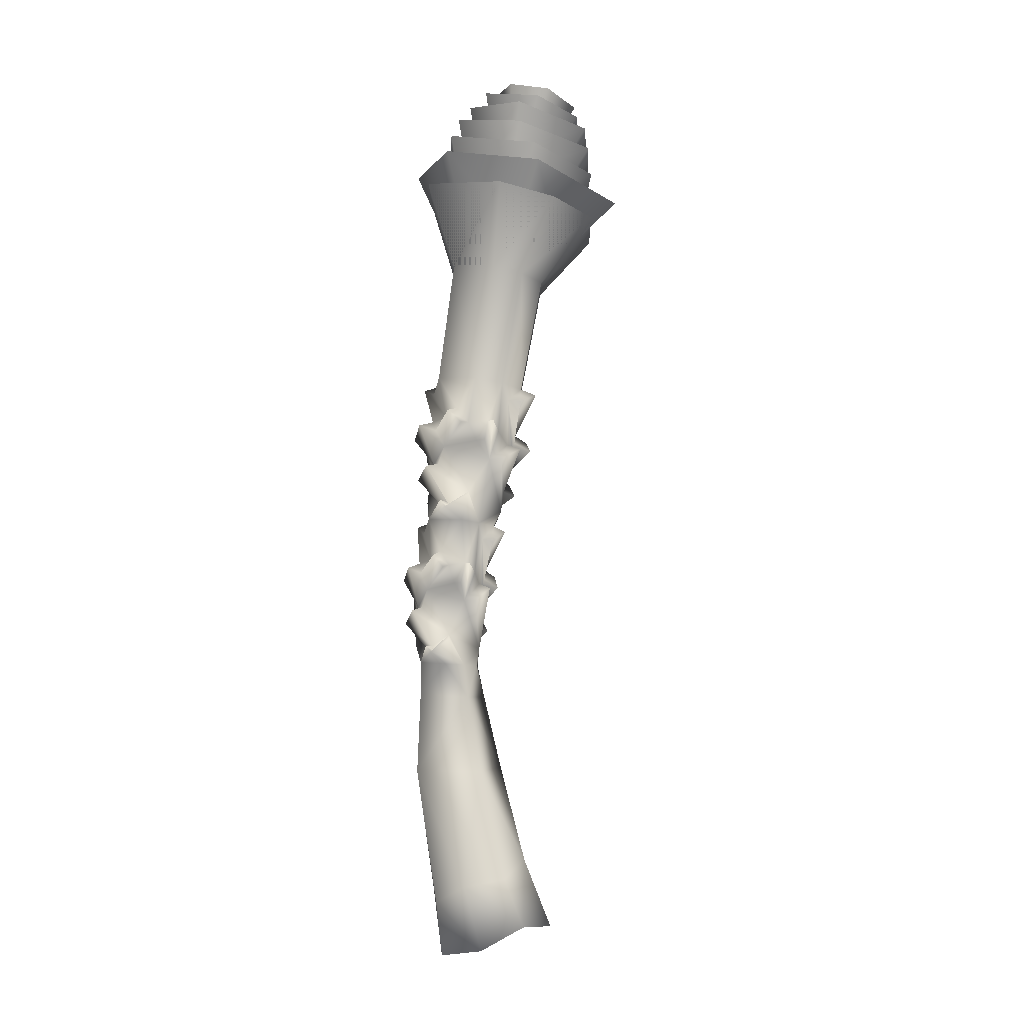
<metadata>
{"format":"obj","ext":"obj","renderer":"f3d","projection":"perspective","resolution":1024,"background":"white","views":[{"elev":-3.6,"azim":45.5,"up":"+Z"}]}
</metadata>
<code>
o sholazarpalm_log01
v -1.076 0.923 -1.523
v -0.9529 1.077 -1.328
v -1.197 1.17 -1.357
v 1.019 3.027 9.509
v 0.4666 3.253 9.489
v 1.066 2.307 9.686
v -0.05945 2.194 9.79
v 0.4933 1.968 9.809
v -0.1061 2.914 9.613
v 1.159 1.909 9.314
v 1.27 2.777 9.095
v 0.2516 1.557 9.459
v -0.2563 3.098 9.116
v -0.3676 2.229 9.335
v 0.6508 3.449 8.971
v -0.7033 2.113 8.748
v -0.01217 1.335 8.888
v -0.2757 3.286 8.445
v 1.529 2.608 8.491
v 0.838 3.386 8.351
v 1.101 1.435 8.794
v 0.05467 0.9241 8.317
v 1.145 1.315 8.162
v -0.8555 1.895 8.152
v 0.695 3.513 7.692
v -0.3953 3.122 7.846
v 1.605 2.542 7.856
v 1.485 1.26 7.42
v 1.547 2.599 7.126
v 0.1473 0.5952 7.642
v -0.8176 2.869 7.205
v -0.8792 1.531 7.499
v 0.5202 3.535 6.983
v -1.018 3.801 7.215
v -0.5497 2.661 5.621
v 0.6127 2.887 5.516
v 1.026 4.268 6.992
v 1.401 2.128 5.623
v 2.38 2.871 7.22
v 1.429 1.428 5.758
v 2.402 1.556 7.507
v 1.046 0.8284 5.895
v 1.709 0.4136 7.799
v -0.1167 0.6031 5.999
v -0.3362 -0.05321 8.021
v -0.9053 1.362 5.893
v -1.689 1.344 7.794
v -0.9331 2.061 5.758
v -1.712 2.659 7.507
v -0.5497 2.661 5.621
v -1.018 3.801 7.215
v -0.1378 1.411 -2.614
v -0.06581 1.372 -2.869
v -0.3498 1.46 -2.501
v -0.2033 1.436 -2.505
v -0.4458 1.476 -2.082
v -1.11 0.8718 -2.215
v -0.9351 1.167 -1.847
v -1.211 1.225 -1.841
v -0.9089 1.118 6.841
v 0.3393 0.5438 6.891
v -0.8929 2.663 6.521
v 1.497 2.714 6.377
v 0.2483 3.288 6.328
v 1.481 1.169 6.698
v 1.401 2.128 5.623
v 0.6127 2.887 5.516
v -0.5497 2.661 5.621
v 1.046 0.8284 5.895
v 1.429 1.428 5.758
v -0.9331 2.061 5.758
v -0.9053 1.362 5.893
v -0.1167 0.6031 5.999
v -0.03098 2.433 -10.33
v 1.018 2.603 -9.959
v 0.6071 1.185 -9.994
v 1.876 1.931 -9.955
v 2.057 0.8418 -9.834
v 1.421 0.08353 -10.37
v 0.3411 -0.146 -10.57
v -0.4861 0.5852 -10.74
v -0.7807 1.588 -10.39
v 1.383 2.395 10.56
v 1.066 2.307 9.686
v 0.4933 1.968 9.809
v 0.5589 1.908 10.75
v -0.05945 2.194 9.79
v -0.2368 2.234 10.72
v -0.1061 2.914 9.613
v -0.3048 3.267 10.45
v 0.4666 3.253 9.489
v 0.5191 3.754 10.27
v 1.019 3.027 9.509
v 1.315 3.429 10.3
v 1.066 2.307 9.686
v 1.383 2.395 10.56
v 0.2243 1.367 10.47
v 0.2516 1.557 9.459
v -0.3676 2.229 9.335
v -0.6677 2.332 10.28
v -0.2563 3.098 9.116
v -0.5084 3.579 9.951
v 0.6508 3.449 8.971
v 0.7967 4.082 9.731
v 1.27 2.777 9.095
v 1.689 3.117 9.918
v 1.159 1.909 9.314
v 1.53 1.871 10.25
v 0.2516 1.557 9.459
v 0.2243 1.367 10.47
v -0.5081 3.955 9.447
v -0.2757 3.286 8.445
v 0.838 3.386 8.351
v 1.095 4.097 9.303
v 1.529 2.608 8.491
v 2.09 2.981 9.517
v 1.101 1.435 8.794
v 1.477 1.298 9.981
v -0.01217 1.335 8.888
v -0.1261 1.156 10.12
v -0.7033 2.113 8.748
v -1.122 2.273 9.911
v -0.2757 3.286 8.445
v -0.5081 3.955 9.447
v -1.319 2.043 9.451
v -0.8555 1.895 8.152
v -0.3953 3.122 7.846
v -0.6581 3.802 8.979
v 0.695 3.513 7.692
v 0.9105 4.361 8.74
v 1.605 2.542 7.856
v 2.222 2.967 8.994
v 1.145 1.315 8.162
v 1.561 1.209 9.467
v 0.05467 0.9241 8.317
v -0.007186 0.6495 9.706
v -0.8555 1.895 8.152
v -1.319 2.043 9.451
v 0.15 0.2653 9.183
v 0.1473 0.5952 7.642
v -0.8792 1.531 7.499
v -1.329 1.608 8.96
v -0.8176 2.869 7.205
v -1.242 3.527 8.501
v 0.5202 3.535 6.983
v 0.682 4.479 8.154
v 1.547 2.599 7.126
v 2.161 3.136 8.378
v 1.485 1.26 7.42
v 2.074 1.217 8.837
v 0.1473 0.5952 7.642
v 0.15 0.2653 9.183
v 0.3393 0.5438 6.891
v -0.9089 1.118 6.841
v -1.732 0.8484 8.568
v 0.4647 -0.1594 8.663
v 1.481 1.169 6.698
v 2.471 0.9333 8.291
v 1.497 2.714 6.377
v 2.496 3.641 7.672
v 0.2483 3.288 6.328
v 0.299 4.649 7.576
v -0.8929 2.663 6.521
v -1.707 3.556 7.948
v -0.9089 1.118 6.841
v -1.732 0.8484 8.568
v 1.315 3.429 10.3
v 1.383 2.395 10.56
v 1.066 2.307 9.686
v 1.019 3.027 9.509
v 0.5191 3.754 10.27
v 0.4666 3.253 9.489
v -0.3048 3.267 10.45
v -0.1061 2.914 9.613
v -0.2368 2.234 10.72
v -0.05945 2.194 9.79
v 0.5589 1.908 10.75
v 0.4933 1.968 9.809
v 1.383 2.395 10.56
v 1.066 2.307 9.686
v 1.53 1.871 10.25
v 0.2243 1.367 10.47
v 0.2516 1.557 9.459
v 1.159 1.909 9.314
v 1.689 3.117 9.918
v 1.27 2.777 9.095
v 0.7967 4.082 9.731
v 0.6508 3.449 8.971
v -0.5084 3.579 9.951
v -0.2563 3.098 9.116
v -0.6677 2.332 10.28
v -0.3676 2.229 9.335
v 0.2243 1.367 10.47
v 0.2516 1.557 9.459
v -1.122 2.273 9.911
v -0.5081 3.955 9.447
v -0.2757 3.286 8.445
v -0.7033 2.113 8.748
v -0.1261 1.156 10.12
v -0.01217 1.335 8.888
v 1.477 1.298 9.981
v 1.101 1.435 8.794
v 2.09 2.981 9.517
v 1.529 2.608 8.491
v 1.095 4.097 9.303
v 0.838 3.386 8.351
v -0.5081 3.955 9.447
v -0.2757 3.286 8.445
v -0.007186 0.6495 9.706
v -1.319 2.043 9.451
v -0.8555 1.895 8.152
v 0.05467 0.9241 8.317
v 1.561 1.209 9.467
v 1.145 1.315 8.162
v 2.222 2.967 8.994
v 1.605 2.542 7.856
v 0.9105 4.361 8.74
v 0.695 3.513 7.692
v -0.6581 3.802 8.979
v -0.3953 3.122 7.846
v -1.319 2.043 9.451
v -0.8555 1.895 8.152
v 2.074 1.217 8.837
v 0.15 0.2653 9.183
v 0.1473 0.5952 7.642
v 1.485 1.26 7.42
v 2.161 3.136 8.378
v 1.547 2.599 7.126
v 0.682 4.479 8.154
v 0.5202 3.535 6.983
v -1.242 3.527 8.501
v -0.8176 2.869 7.205
v -1.329 1.608 8.96
v -0.8792 1.531 7.499
v 0.15 0.2653 9.183
v 0.1473 0.5952 7.642
v -0.9089 1.118 6.841
v -1.732 0.8484 8.568
v -1.707 3.556 7.948
v -0.8929 2.663 6.521
v 0.299 4.649 7.576
v 0.2483 3.288 6.328
v 2.496 3.641 7.672
v 1.497 2.714 6.377
v 2.471 0.9333 8.291
v 1.481 1.169 6.698
v 0.4647 -0.1594 8.663
v 0.3393 0.5438 6.891
v -1.732 0.8484 8.568
v -0.9089 1.118 6.841
v -1.712 2.659 7.507
v -1.018 3.801 7.215
v -0.5497 2.661 5.621
v -0.9331 2.061 5.758
v -1.689 1.344 7.794
v -0.9053 1.362 5.893
v -0.3362 -0.05321 8.021
v -0.1167 0.6031 5.999
v -0.9734 1.561 3.05
v -0.9331 2.061 5.758
v -0.5497 2.661 5.621
v -0.6173 2.121 2.947
v 0.6127 2.887 5.516
v 0.4598 2.333 2.868
v 1.401 2.128 5.623
v 1.189 1.627 2.949
v 1.709 0.4136 7.799
v 1.046 0.8284 5.895
v 2.402 1.556 7.507
v 1.429 1.428 5.758
v 2.38 2.871 7.22
v 1.026 4.268 6.992
v -1.018 3.801 7.215
v 1.214 0.975 3.05
v 0.8577 0.4152 3.153
v -0.2195 0.2035 3.232
v -0.9487 0.9091 3.152
v -0.9734 1.561 3.05
v 1.606 1.201 2.572
v 1.553 1.772 2.779
v 1.189 1.627 2.949
v 1.205 1.172 2.648
v 0.8527 1.739 1.669
v 0.928 1.583 1.517
v 1.233 1.908 1.439
v 0.2804 1.902 0.8402
v 0.7459 2.275 1.691
v -0.05287 2.012 1.262
v 0.3659 2.055 1.64
v -0.3649 2.456 2.004
v 0.618 1.998 1.87
v -0.01388 2.161 1.944
v -0.2943 2.144 2.173
v -0.5769 1.919 1.9
v -1.189 1.694 2.027
v -1.1 1.731 1.539
v -0.9051 1.254 1.19
v -1.048 1.296 1.891
v -0.8668 1.579 2.058
v -0.7493 1.659 1.531
v -0.6916 2.237 1.787
v -0.9734 1.561 3.05
v -0.6173 2.121 2.947
v 0.4598 2.333 2.868
v 0.8999 1.975 2.588
v 0.6133 1.518 -0.01647
v 1.001 0.7432 1.19
v 0.8183 0.5808 -0.3431
v 1.394 0.7891 1.189
v 1.052 1.297 1.568
v 1.2 0.8551 1.86
v 1.214 0.975 3.05
v 0.4415 1.767 0.4826
v 1.412 1.38 1.452
v 0.3602 1.855 0.7338
v 0.09738 1.932 0.8461
v 0.507 2.087 0.3889
v -0.7074 1.479 0.3165
v 0.1586 2.243 0.6963
v -0.207 1.734 -0.1361
v 0.1848 1.657 -0.4454
v 0.778 1.098 -0.4002
v -0.565 1.946 -0.1854
v -0.4569 2.067 -0.07058
v -0.3293 1.714 -0.03324
v -0.4191 1.666 -0.1082
v -0.7243 1.509 -0.4011
v -0.902 1.043 -0.3431
v -0.9538 1.681 0.1916
v 0.3589 0.5248 -3.755
v 0.399 -0.006158 -3.119
v 0.04651 -0.2652 -3.428
v 0.1296 1.241 -3.38
v 0.1935 0.176 -3.02
v 0.8177 0.9427 -1.907
v -0.06581 1.372 -2.869
v -0.1378 1.411 -2.614
v 0.7856 0.4881 -2.206
v 0.4456 0.4533 -2.215
v 0.5113 0.8705 -1.802
v 0.7221 0.5374 -1.533
v 0.7657 0.742 -0.7308
v 0.8183 0.5808 -0.3431
v 0.778 1.098 -0.4002
v -0.2033 1.436 -2.505
v 1.094 0.7659 -0.7969
v 0.3342 1.22 -1.677
v 0.3868 1.104 -1.838
v 0.6434 1.37 -1.89
v 0.496 1.381 -0.7417
v 1.061 1.216 -0.5531
v 0.1614 1.419 -1.464
v 0.2515 1.65 -1.622
v -0.07389 1.478 -1.694
v -0.4458 1.476 -2.082
v -0.3316 1.548 -1.39
v -0.5938 1.782 -1.316
v -0.8734 1.615 -1.553
v -0.7677 1.355 -1.459
v -0.5145 1.527 -1.167
v 0.1848 1.657 -0.4454
v -0.7243 1.509 -0.4011
v -0.9553 0.8018 -0.6873
v -0.902 1.043 -0.3431
v -0.9529 1.077 -1.328
v -1.076 0.923 -1.523
v -0.9351 1.167 -1.847
v -1.211 1.225 -1.841
v -1.197 1.17 -1.357
v -1.11 0.8718 -2.215
v -0.007437 1.648 -2.943
v -0.3042 1.732 -2.631
v -0.3498 1.46 -2.501
v -1.019 1.161 -3.07
v -0.6676 1.407 -3.4
v -0.5461 1.448 -3.499
v -0.1453 1.449 -3.807
v 0.342 0.9464 -3.783
v -0.8774 1.291 -3.784
v -1.118 0.9201 -3.755
v -1.221 1.346 -3.186
v -1.069 0.975 -4.528
v -0.08544 1.616 -4.569
v -0.7751 1.704 -3.419
v -0.7327 1.378 -3.479
v -0.8503 1.621 -3.542
v -0.9025 0.5626 1.777
v -0.1999 0.03702 1.098
v -1.108 0.1998 1.76
v -0.9946 1.251 2.726
v -0.7128 0.4223 1.913
v -0.9237 0.8209 1.707
v -0.2872 0.05595 0.9858
v -0.01663 0.008155 1.099
v -0.3864 0.07893 0.72
v -0.4563 -0.254 0.7101
v 0.1694 -0.04114 0.05839
v -0.08521 -0.3307 1.034
v 0.3157 0.00152 0.1475
v -1.29 0.7138 1.642
v -1.296 1.213 1.228
v -0.626 0.2027 0.1773
v -0.9051 1.254 1.19
v -0.902 1.043 -0.3431
v -0.8811 0.5257 -0.286
v -0.3126 -0.03291 -0.2408
v -1.048 1.296 1.891
v -0.9734 1.561 3.05
v 0.4466 -0.3521 0.1848
v -0.9487 0.9091 3.152
v -1.4 1.206 2.694
v -1.324 0.7233 3.062
v -0.6857 0.4636 2.885
v -0.2195 0.2035 3.232
v 0.1766 0.08485 2.237
v -0.4609 0.2273 2.165
v 0.8577 0.4152 3.153
v 0.4737 0.1645 2.434
v 1.029 0.6662 2.117
v 1.2 0.8551 1.86
v 1.214 0.975 3.05
v 0.732 0.2991 2.082
v 0.5345 -0.1841 2.354
v -0.2263 0.105 1.935
v -0.599 -0.08779 2.077
v 0.1633 0.03897 1.521
v 0.8413 -0.0398 2.053
v 1.349 0.544 2.094
v 0.8738 0.445 1.638
v 1.224 0.3743 1.64
v 1.001 0.7432 1.19
v 0.7453 0.3089 0.411
v 0.8183 0.5808 -0.3431
v 0.9828 0.08094 0.3211
v 0.7478 0.0857 -0.2851
v 0.5313 -0.2617 0.03609
v 0.3913 0.03027 0.05688
v -0.6635 1.297 -9.153
v -0.1466 1.978 -8.672
v -0.7807 1.588 -10.39
v -0.03098 2.433 -10.33
v 1.018 2.603 -9.959
v 0.729 2.217 -8.575
v 1.345 1.59 -8.413
v 1.876 1.931 -9.955
v 2.057 0.8418 -9.834
v 1.555 0.721 -8.767
v 0.2455 1.862 -6.285
v 0.9239 0.4986 -6.28
v 0.9725 -0.02947 -8.931
v 1.421 0.08353 -10.37
v 0.1754 -0.1933 -9.346
v 0.3411 -0.146 -10.57
v -0.362 -0.3334 -6.281
v 0.4387 0.5709 -4.528
v 0.729 2.217 -8.575
v -0.1466 1.978 -8.672
v 0.2455 1.862 -6.285
v -1.043 1.026 -6.313
v -0.6635 1.297 -9.153
v -0.5187 0.3578 -9.19
v -0.7807 1.588 -10.39
v -0.4861 0.5852 -10.74
v -1.069 0.975 -4.528
v -0.08544 1.616 -4.569
v -1.118 0.9201 -3.755
v -1.019 1.161 -3.07
v -1.221 1.346 -3.186
v -0.9428 0.1211 -3.279
v -1.111 0.4602 -3.726
v -0.545 -0.06862 -4.468
v -0.6149 -0.00735 -3.703
v -0.2566 -0.06724 -3.399
v -0.7577 -0.04405 -2.743
v -0.8164 -0.3183 -2.773
v -0.4294 -0.1371 -2.365
v 0.1144 0.1382 -3.726
v -0.03917 -0.3554 -3.287
v -0.1458 -0.04938 -3.306
v -0.07362 -0.01712 -3.393
v -0.4892 -0.4101 -2.451
v 0.8414 0.2448 -1.32
v 0.6769 0.1206 -1.786
v -0.2366 -0.1438 -1.942
v 0.384 0.1786 -1.789
v 0.5813 0.3428 -1.296
v 0.3297 0.04662 -1.359
v 0.4196 -0.2272 -1.407
v 0.1924 -0.3435 -1.123
v -0.5115 -0.1078 -1.533
v -0.1297 -0.1273 -1.228
v 0.1504 -0.06299 -1.022
v 0.7478 0.0857 -0.2851
v -0.3126 -0.03291 -0.2408
v -0.7221 0.1739 -0.5761
v -0.587 -0.1126 -2.367
v -0.6674 -0.08728 -2.479
v -0.79 -0.2671 -1.411
v -0.6645 -0.01288 -1.301
v -1.186 0.3788 -0.3943
v -0.8811 0.5257 -0.286
v -1.273 0.7664 -0.7292
v -0.9007 0.1482 -1.544
v -1.232 -0.02823 -1.715
v -0.9935 0.2421 -1.724
v -1.076 0.4795 -1.726
v -0.9553 0.8018 -0.6873
v -0.902 1.043 -0.3431
v -1.411 0.8339 -2.185
v -1.368 0.3953 -1.804
g Geoset0
f 1 2 3
f 4 5 6
f 7 8 6
f 5 7 6
f 5 9 7
f 10 11 12
f 13 14 12
f 11 13 12
f 11 15 13
f 16 17 18
f 19 20 18
f 17 19 18
f 17 21 19
f 22 23 24
f 25 26 24
f 23 25 24
f 23 27 25
f 28 29 30
f 31 32 30
f 29 31 30
f 29 33 31
f 34 35 36
f 36 37 34
f 37 36 38
f 38 39 37
f 39 38 40
f 40 41 39
f 41 40 42
f 42 43 41
f 43 42 44
f 44 45 43
f 45 44 46
f 46 47 45
f 47 46 48
f 48 49 47
f 49 48 50
f 50 51 49
f 52 53 54
f 55 52 54
f 56 55 54
f 57 56 54
f 57 58 56
f 57 59 58
f 60 61 62
f 63 64 62
f 61 63 62
f 61 65 63
f 66 67 68
f 69 66 68
f 69 70 66
f 71 72 68
f 72 69 68
f 72 73 69
f 74 75 76
f 76 75 77
f 77 78 76
f 76 78 79
f 79 80 76
f 76 80 81
f 81 82 76
f 76 82 74
f 83 84 85
f 85 86 83
f 86 85 87
f 87 88 86
f 88 87 89
f 89 90 88
f 90 89 91
f 91 92 90
f 92 91 93
f 93 94 92
f 94 93 95
f 95 96 94
f 97 98 99
f 99 100 97
f 100 99 101
f 101 102 100
f 102 101 103
f 103 104 102
f 104 103 105
f 105 106 104
f 106 105 107
f 107 108 106
f 108 107 109
f 109 110 108
f 111 112 113
f 113 114 111
f 114 113 115
f 115 116 114
f 116 115 117
f 117 118 116
f 118 117 119
f 119 120 118
f 120 119 121
f 121 122 120
f 122 121 123
f 123 124 122
f 125 126 127
f 127 128 125
f 128 127 129
f 129 130 128
f 130 129 131
f 131 132 130
f 132 131 133
f 133 134 132
f 134 133 135
f 135 136 134
f 136 135 137
f 137 138 136
f 139 140 141
f 141 142 139
f 142 141 143
f 143 144 142
f 144 143 145
f 145 146 144
f 146 145 147
f 147 148 146
f 148 147 149
f 149 150 148
f 150 149 151
f 151 152 150
f 153 154 155
f 155 156 153
f 157 153 156
f 156 158 157
f 159 157 158
f 158 160 159
f 161 159 160
f 160 162 161
f 163 161 162
f 162 164 163
f 165 163 164
f 164 166 165
f 167 168 169
f 169 170 167
f 171 167 170
f 170 172 171
f 173 171 172
f 172 174 173
f 175 173 174
f 174 176 175
f 177 175 176
f 176 178 177
f 179 177 178
f 178 180 179
f 181 182 183
f 183 184 181
f 185 181 184
f 184 186 185
f 187 185 186
f 186 188 187
f 189 187 188
f 188 190 189
f 191 189 190
f 190 192 191
f 193 191 192
f 192 194 193
f 195 196 197
f 197 198 195
f 199 195 198
f 198 200 199
f 201 199 200
f 200 202 201
f 203 201 202
f 202 204 203
f 205 203 204
f 204 206 205
f 207 205 206
f 206 208 207
f 209 210 211
f 211 212 209
f 213 209 212
f 212 214 213
f 215 213 214
f 214 216 215
f 217 215 216
f 216 218 217
f 219 217 218
f 218 220 219
f 221 219 220
f 220 222 221
f 223 224 225
f 225 226 223
f 227 223 226
f 226 228 227
f 229 227 228
f 228 230 229
f 231 229 230
f 230 232 231
f 233 231 232
f 232 234 233
f 235 233 234
f 234 236 235
f 237 238 239
f 239 240 237
f 240 239 241
f 241 242 240
f 242 241 243
f 243 244 242
f 244 243 245
f 245 246 244
f 246 245 247
f 247 248 246
f 248 247 249
f 249 250 248
f 251 252 253
f 253 254 251
f 255 251 254
f 254 256 255
f 257 255 256
f 256 258 257
f 259 260 261
f 261 262 259
f 262 261 263
f 263 264 262
f 264 263 265
f 265 266 264
f 267 257 258
f 258 268 267
f 269 267 268
f 268 270 269
f 271 269 270
f 270 265 271
f 272 271 265
f 265 263 272
f 273 272 263
f 263 261 273
f 266 265 270
f 270 274 266
f 274 270 268
f 268 275 274
f 275 268 258
f 258 276 275
f 276 258 256
f 256 277 276
f 277 256 254
f 254 278 277
f 279 280 281
f 281 282 279
f 283 279 282
f 282 284 283
f 283 284 285
f 284 286 285
f 287 285 286
f 286 288 287
f 287 288 289
f 290 289 288
f 291 279 283
f 291 280 279
f 291 292 280
f 285 287 283
f 291 283 287
f 289 291 287
f 292 291 289
f 292 289 290
f 293 292 290
f 294 293 290
f 295 296 297
f 297 298 295
f 298 299 295
f 296 295 299
f 299 300 296
f 297 296 300
f 297 300 288
f 290 301 294
f 288 301 290
f 288 294 301
f 294 288 300
f 300 299 294
f 302 303 299
f 299 298 302
f 294 299 303
f 303 293 294
f 303 304 293
f 292 293 304
f 304 305 292
f 292 305 280
f 305 281 280
f 304 281 305
f 306 307 308
f 307 306 309
f 310 307 309
f 311 307 310
f 282 311 310
f 311 282 312
f 281 312 282
f 282 310 284
f 286 284 310
f 313 309 306
f 313 314 309
f 309 314 310
f 315 310 314
f 310 315 286
f 316 286 315
f 316 288 286
f 313 315 314
f 316 315 313
f 316 313 317
f 288 318 297
f 316 318 288
f 318 316 319
f 317 319 316
f 319 317 320
f 313 320 317
f 321 320 313
f 313 306 321
f 321 306 322
f 308 322 306
f 323 324 321
f 320 321 324
f 325 320 324
f 319 320 325
f 319 325 326
f 319 326 318
f 318 326 323
f 324 323 326
f 326 325 324
f 326 327 323
f 327 326 323
f 327 328 329
f 321 327 323
f 329 323 327
f 323 329 318
f 328 318 329
f 318 328 297
f 330 331 332
f 333 334 330
f 330 334 331
f 332 331 334
f 335 336 337
f 335 333 336
f 335 338 333
f 339 333 338
f 340 339 338
f 341 339 340
f 342 341 340
f 341 342 343
f 344 343 342
f 340 337 345
f 338 335 340
f 337 340 335
f 344 342 346
f 347 346 342
f 342 348 347
f 347 348 349
f 350 344 351
f 346 351 344
f 352 351 346
f 352 346 347
f 352 347 353
f 349 353 347
f 353 349 345
f 348 345 349
f 345 348 340
f 342 340 348
f 354 352 353
f 353 355 354
f 345 355 353
f 352 356 351
f 356 352 354
f 356 354 357
f 357 354 355
f 355 358 357
f 356 350 351
f 355 359 358
f 357 358 359
f 359 360 357
f 360 356 357
f 356 360 361
f 361 350 356
f 361 344 350
f 362 363 364
f 365 366 363
f 363 362 365
f 365 362 360
f 361 360 362
f 359 355 367
f 365 367 368
f 367 365 359
f 360 359 365
f 368 369 365
f 369 368 370
f 370 366 369
f 371 372 373
f 373 336 371
f 373 374 370
f 374 373 372
f 375 374 372
f 375 372 371
f 375 371 376
f 336 376 371
f 377 376 336
f 336 333 377
f 377 333 378
f 330 378 333
f 379 380 381
f 379 382 380
f 383 382 379
f 375 376 384
f 385 375 384
f 376 377 384
f 386 384 377
f 384 386 385
f 374 385 386
f 375 385 374
f 379 385 386
f 385 379 386
f 386 381 374
f 381 386 379
f 377 379 386
f 379 377 383
f 387 388 389
f 390 387 391
f 390 392 387
f 388 387 392
f 392 393 388
f 394 388 393
f 394 393 395
f 394 395 396
f 395 397 396
f 398 396 397
f 398 397 399
f 393 392 400
f 401 400 392
f 395 400 401
f 395 393 400
f 402 403 404
f 404 405 402
f 406 402 405
f 407 390 408
f 390 407 392
f 407 403 392
f 392 403 401
f 403 402 401
f 395 401 402
f 395 402 406
f 406 397 395
f 397 406 409
f 399 397 409
f 410 408 390
f 410 390 411
f 411 412 410
f 413 410 412
f 414 410 413
f 414 413 415
f 415 413 412
f 416 415 412
f 416 412 411
f 416 411 391
f 391 411 390
f 417 414 418
f 415 418 414
f 419 420 421
f 421 417 419
f 422 419 417
f 417 418 422
f 422 418 423
f 418 415 423
f 415 424 423
f 415 416 424
f 424 416 425
f 416 391 425
f 423 424 426
f 425 426 424
f 423 427 422
f 420 419 428
f 426 427 423
f 426 422 427
f 422 426 429
f 429 419 422
f 419 429 430
f 430 428 419
f 428 430 431
f 431 420 428
f 431 430 429
f 431 429 426
f 426 432 431
f 432 433 431
f 433 432 434
f 435 433 434
f 434 436 435
f 406 435 436
f 436 409 406
f 435 437 436
f 437 435 436
f 432 437 436
f 436 434 432
f 409 436 437
f 396 398 394
f 437 399 409
f 398 399 437
f 398 437 432
f 432 394 398
f 394 432 426
f 394 426 388
f 388 426 425
f 425 389 388
f 389 425 391
f 391 387 389
f 438 439 440
f 440 439 441
f 441 439 442
f 439 443 442
f 442 443 444
f 444 445 442
f 444 446 445
f 447 446 444
f 448 444 443
f 449 444 448
f 449 447 444
f 450 447 449
f 447 450 446
f 446 450 451
f 451 452 453
f 451 450 452
f 452 450 454
f 454 450 449
f 454 449 455
f 455 449 448
f 448 383 455
f 456 457 458
f 458 457 459
f 457 460 459
f 459 460 461
f 460 462 461
f 461 462 463
f 461 463 453
f 453 452 461
f 454 461 452
f 459 461 454
f 464 459 454
f 458 459 464
f 464 465 458
f 466 467 468
f 469 57 467
f 469 467 466
f 466 470 469
f 466 464 470
f 470 464 471
f 454 471 464
f 455 471 454
f 471 472 470
f 472 469 470
f 469 472 473
f 473 474 469
f 474 473 475
f 476 474 475
f 477 472 471
f 471 455 477
f 383 377 378
f 378 455 383
f 330 455 378
f 477 455 330
f 332 477 330
f 472 477 332
f 332 478 472
f 473 472 478
f 479 473 478
f 479 475 473
f 480 479 478
f 478 332 480
f 477 480 332
f 479 334 481
f 479 480 334
f 334 480 332
f 480 477 332
f 333 339 334
f 339 341 482
f 482 483 339
f 479 481 475
f 475 481 476
f 334 476 481
f 476 334 484
f 484 334 339
f 339 485 484
f 339 483 485
f 486 485 483
f 483 482 486
f 341 486 482
f 484 487 488
f 487 484 485
f 489 488 487
f 484 488 489
f 489 490 484
f 491 490 489
f 492 491 489
f 487 492 489
f 492 487 486
f 485 486 487
f 343 493 486
f 486 341 343
f 494 495 491
f 491 492 494
f 494 492 493
f 486 493 492
f 476 496 497
f 476 484 496
f 496 484 498
f 498 484 490
f 490 499 498
f 491 499 490
f 499 491 500
f 491 495 500
f 495 501 500
f 494 501 495
f 502 500 501
f 499 500 502
f 499 502 503
f 499 503 498
f 504 498 503
f 498 504 496
f 505 496 504
f 496 505 506
f 507 506 505
f 503 505 504
f 503 502 507
f 507 505 503
f 501 507 502
f 501 508 507
f 509 510 506
f 497 506 510
f 506 497 496
f 507 1 506
f 1 57 506
f 506 57 509
f 57 469 509
f 510 509 469
f 510 469 474
f 510 474 497
f 476 497 474

</code>
